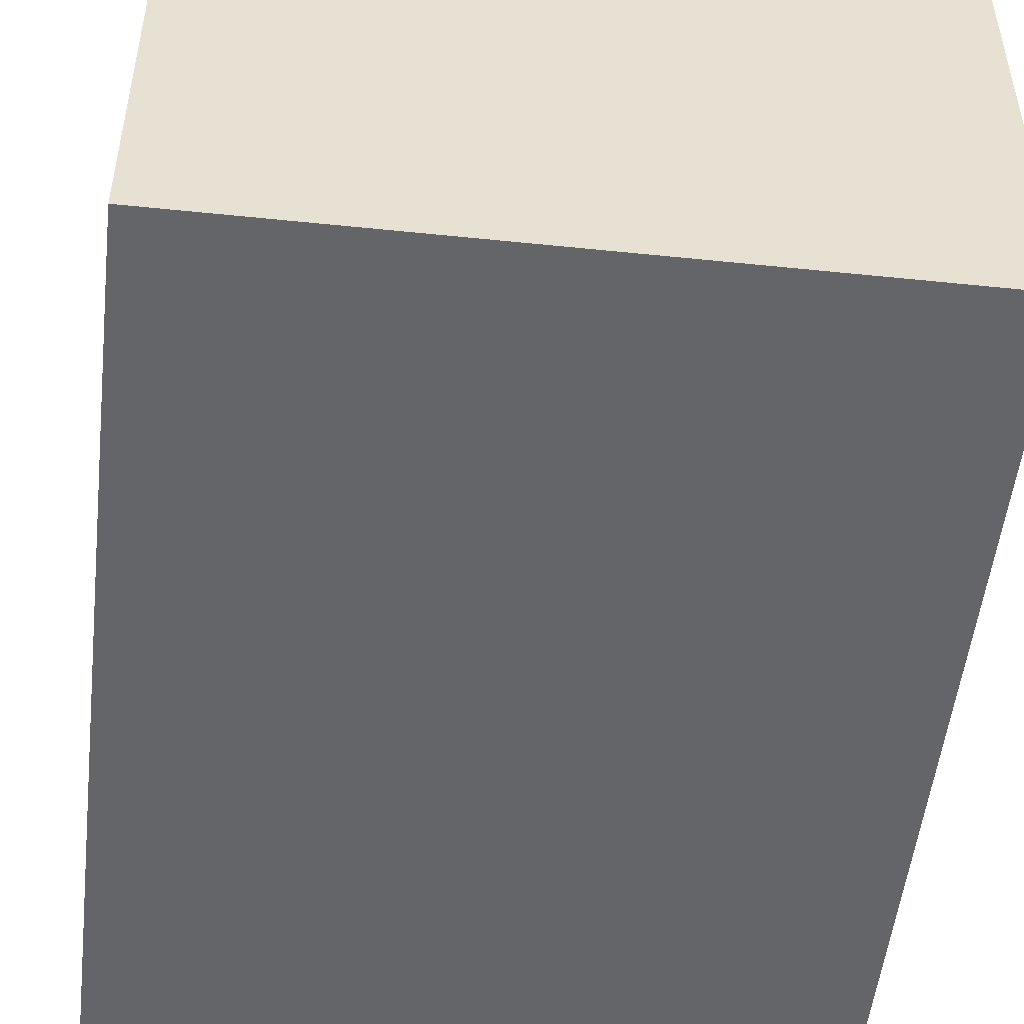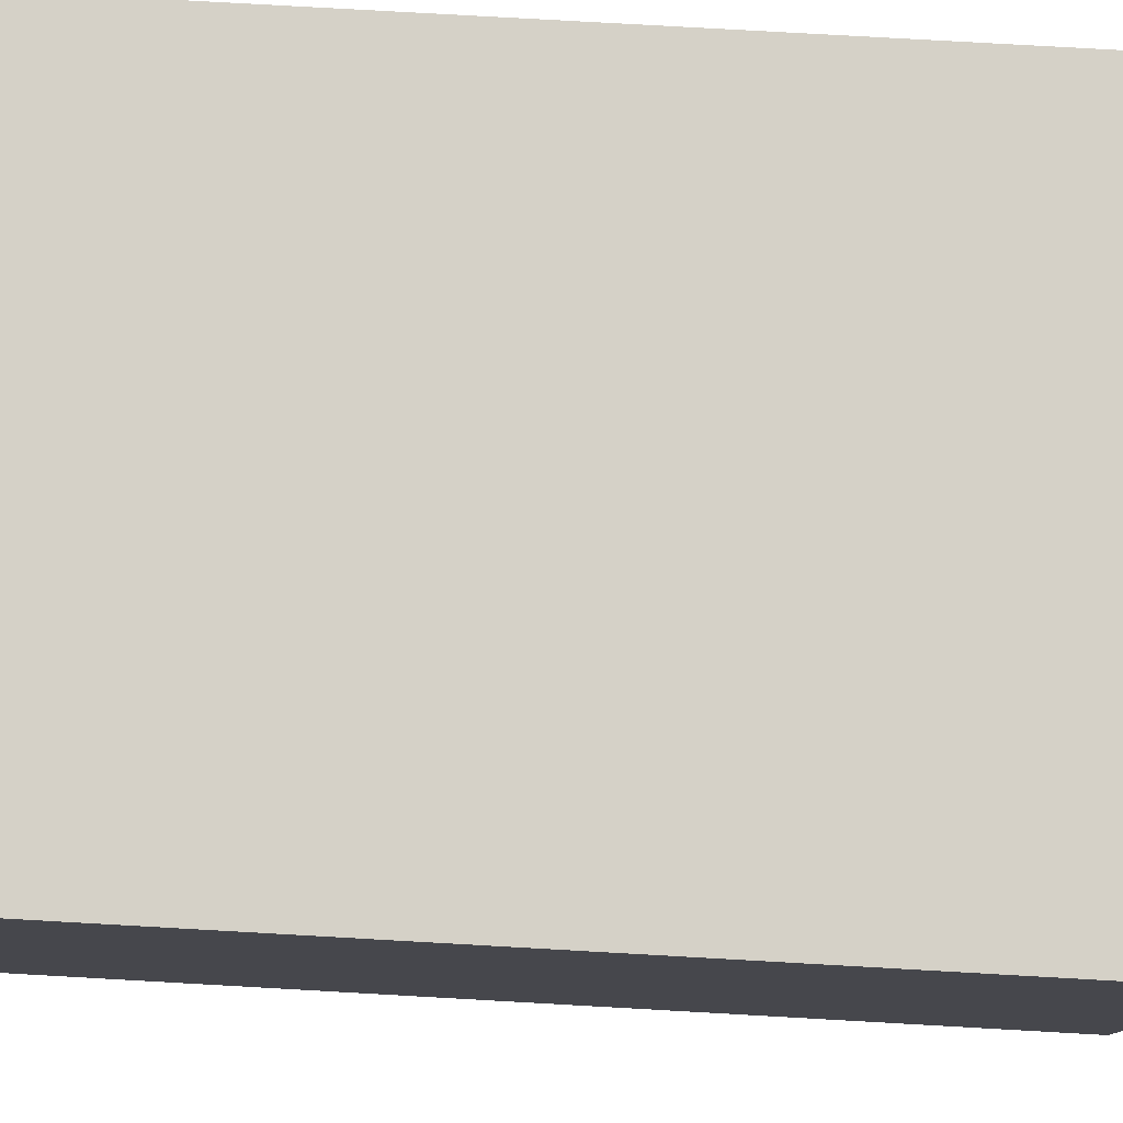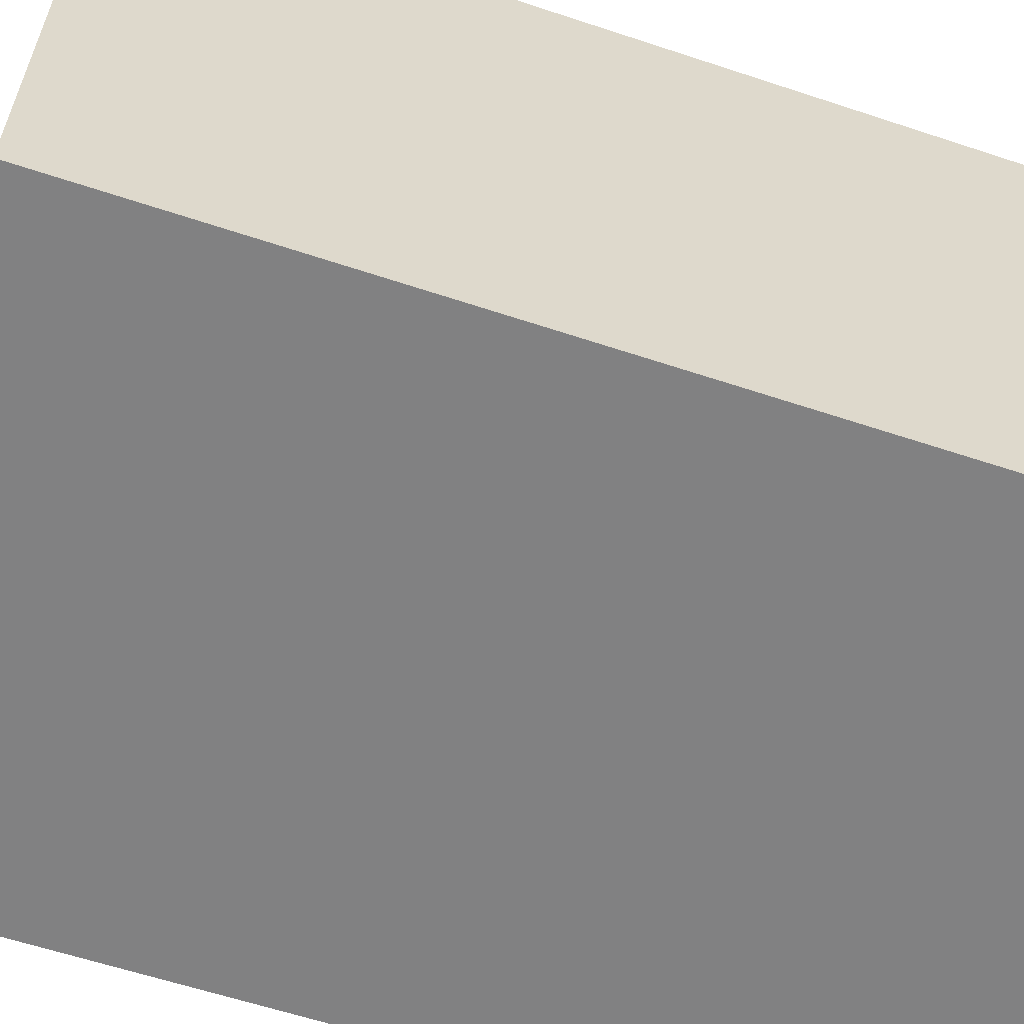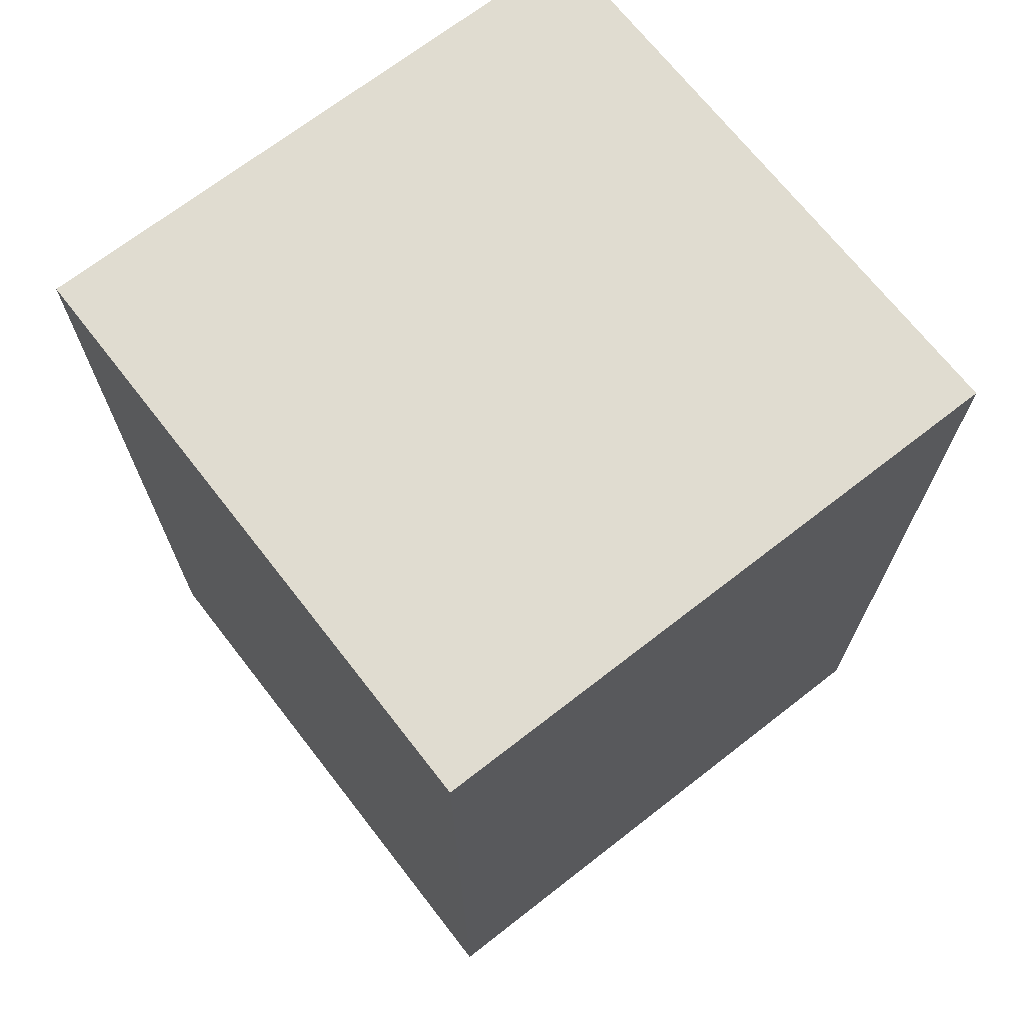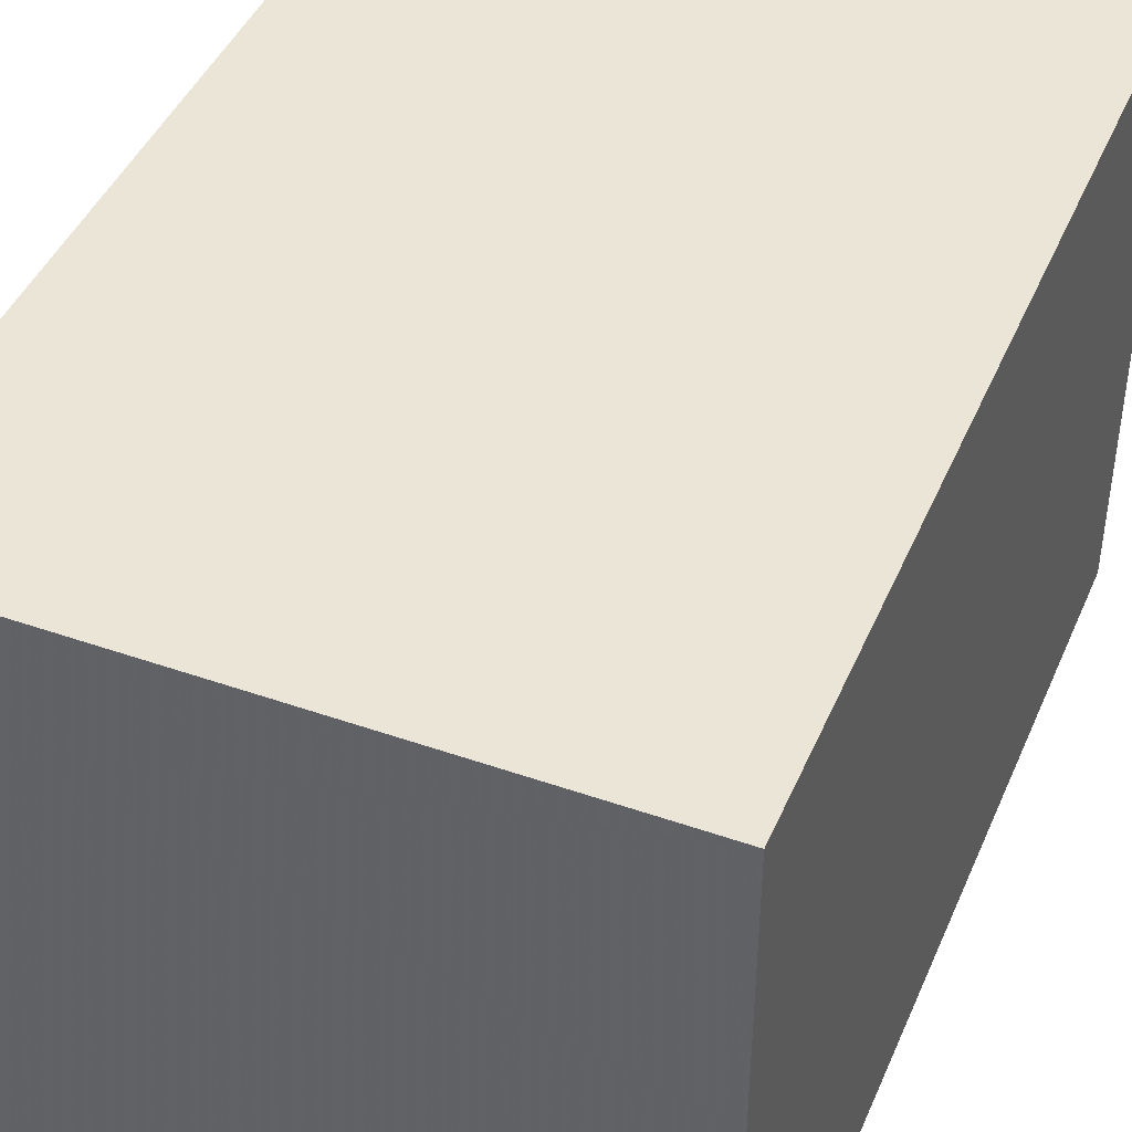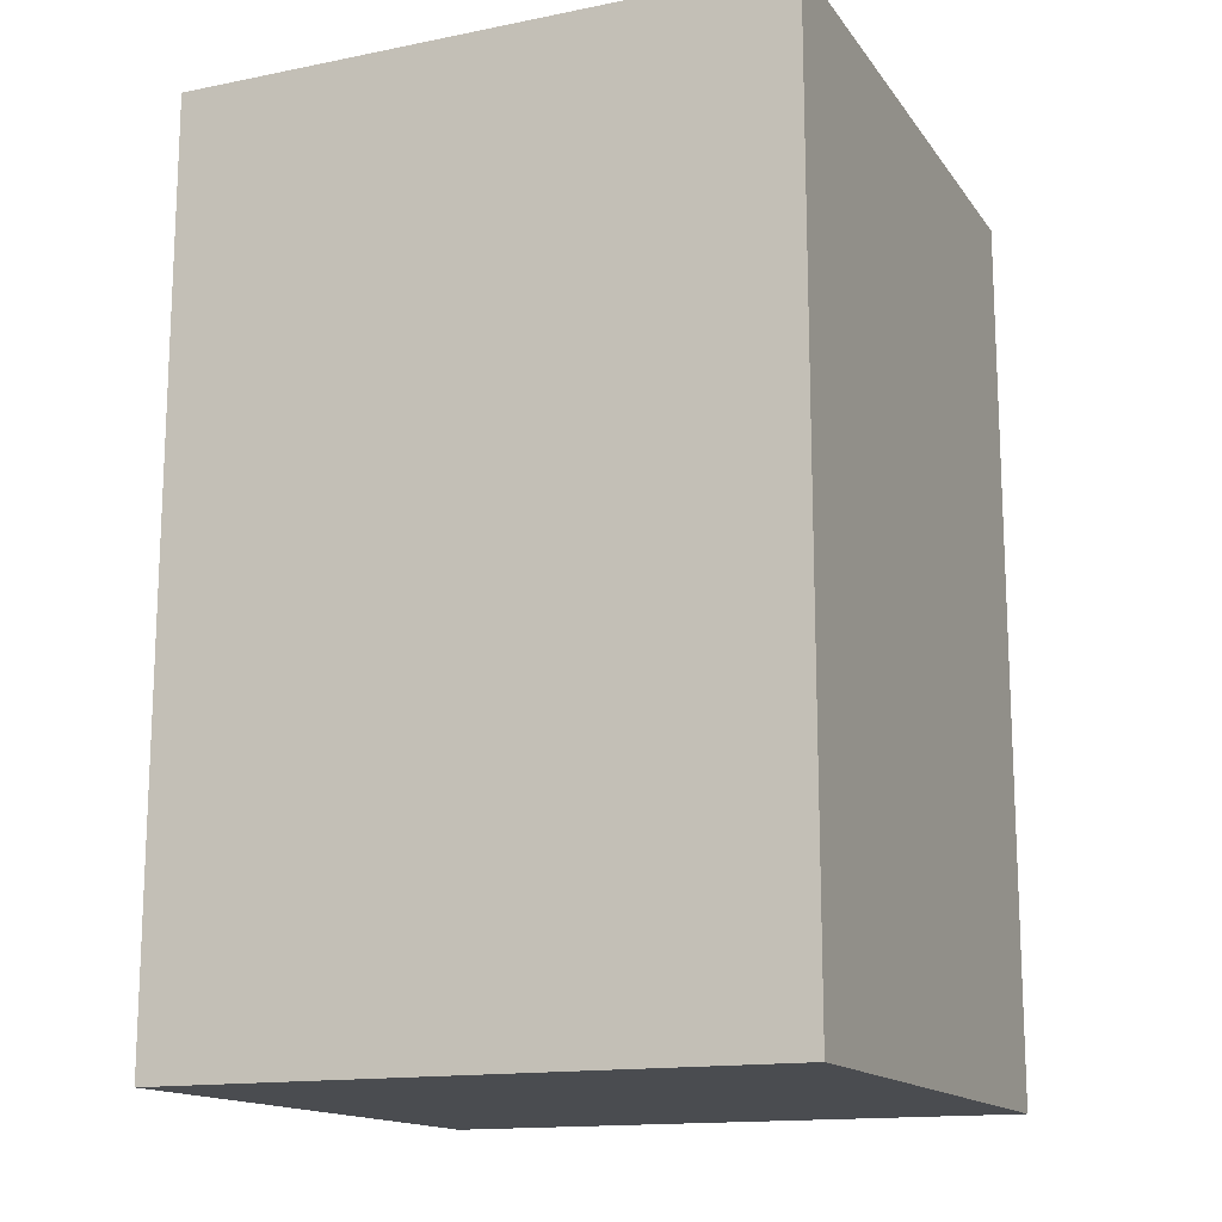
<metadata>
{"format":"obj","ext":"obj","renderer":"f3d","projection":"perspective","resolution":1024,"background":"white","views":[{"elev":-51.5,"azim":-6.4,"up":"+Z"},{"elev":79.2,"azim":-86.8,"up":"+Z"},{"elev":-60.4,"azim":71.2,"up":"+Z"},{"elev":69.6,"azim":-127.9,"up":"+Y"},{"elev":44.0,"azim":22.3,"up":"+Z"},{"elev":-15.0,"azim":113.2,"up":"+Y"}]}
</metadata>
<code>
v 0 0 0
v 0 0 2
v 2 0 2
v 2 0 0
v 0 3 0
v 0 3 2
v 2 3 2
v 2 3 0
f 6 1 2
f 7 2 3
f 8 3 4
f 5 4 1
f 2 4 3
f 7 5 6
f 5 1 6
f 6 2 7
f 7 3 8
f 8 4 5
f 1 4 2
f 8 5 7

</code>
